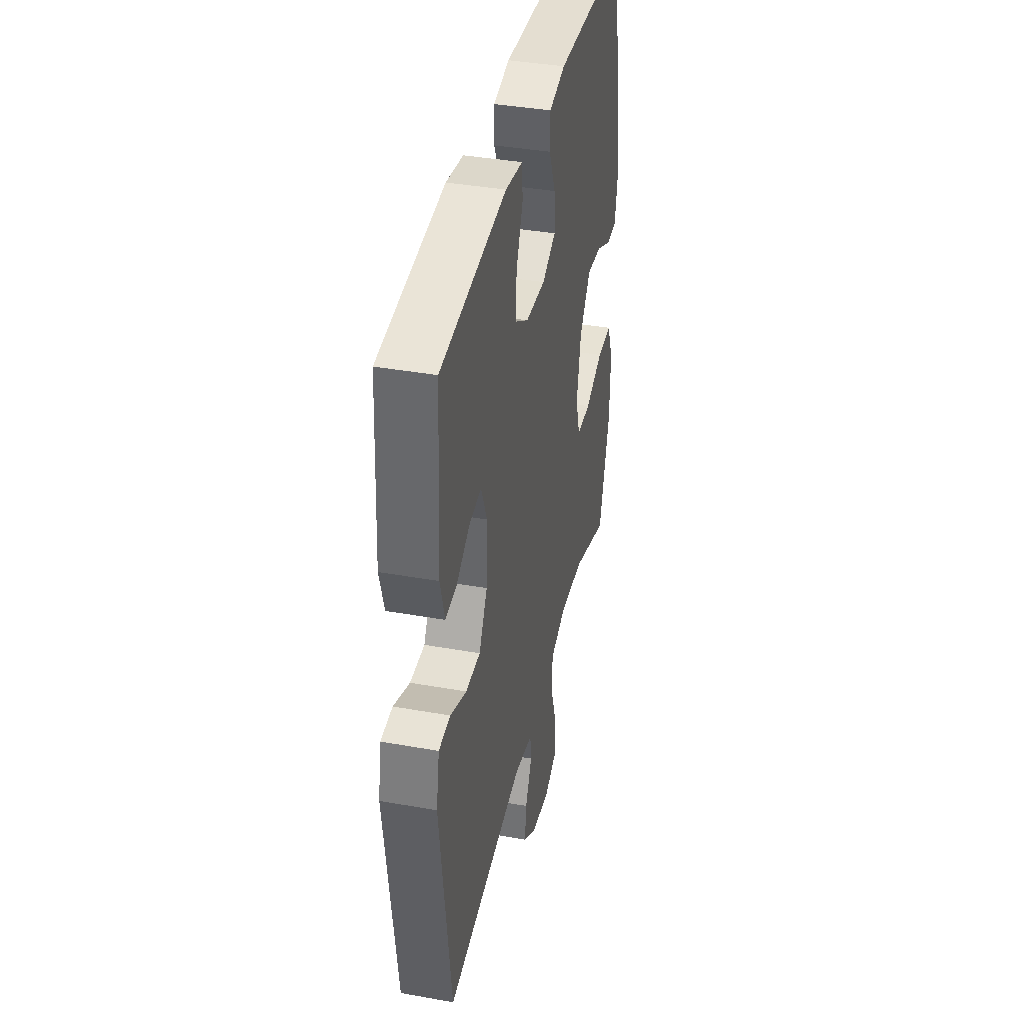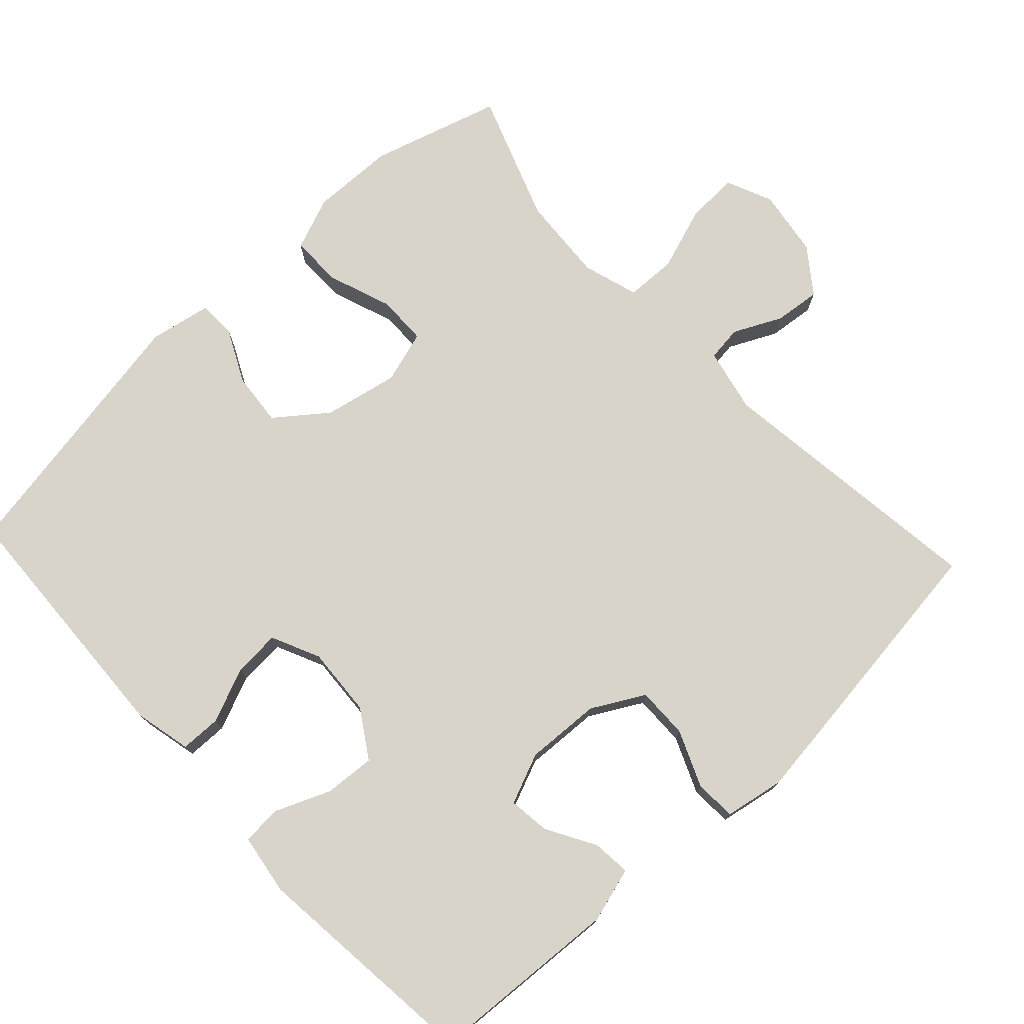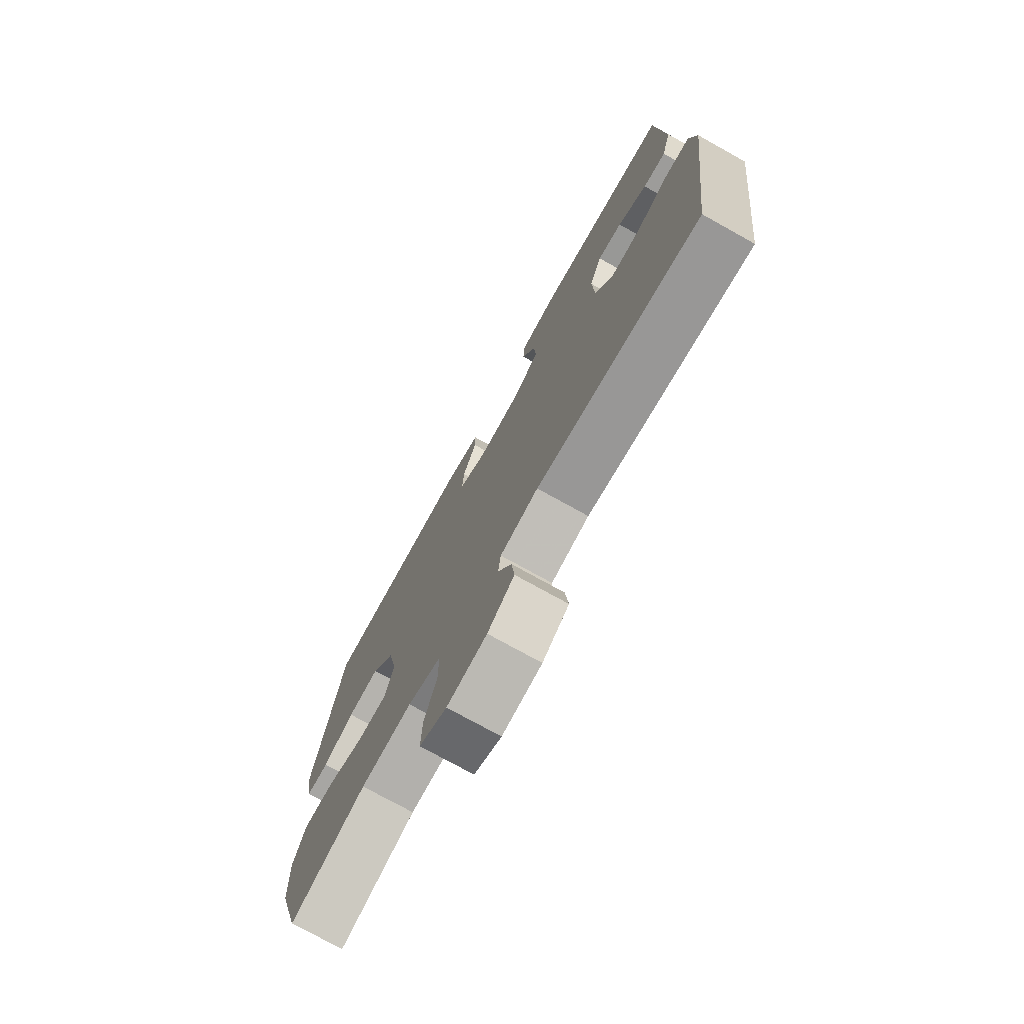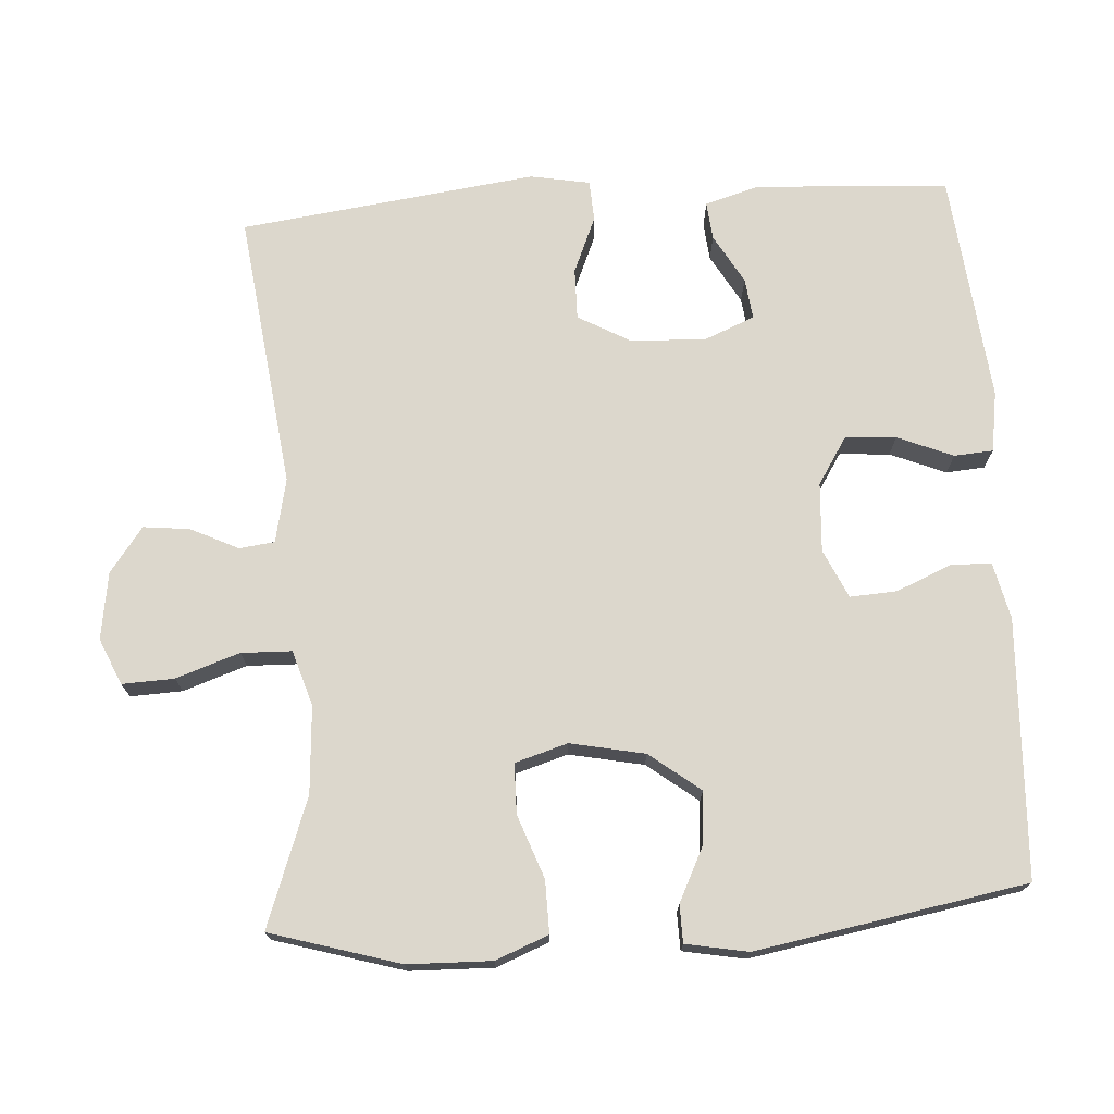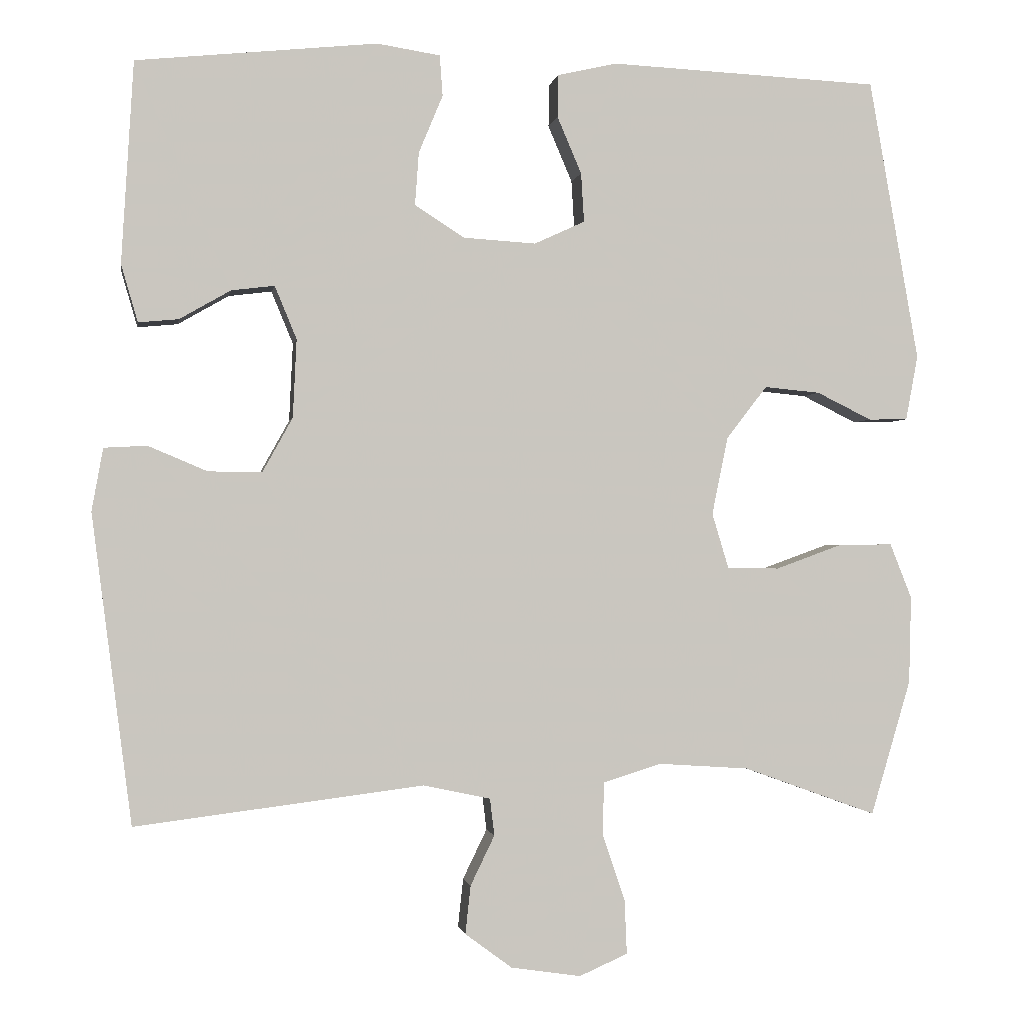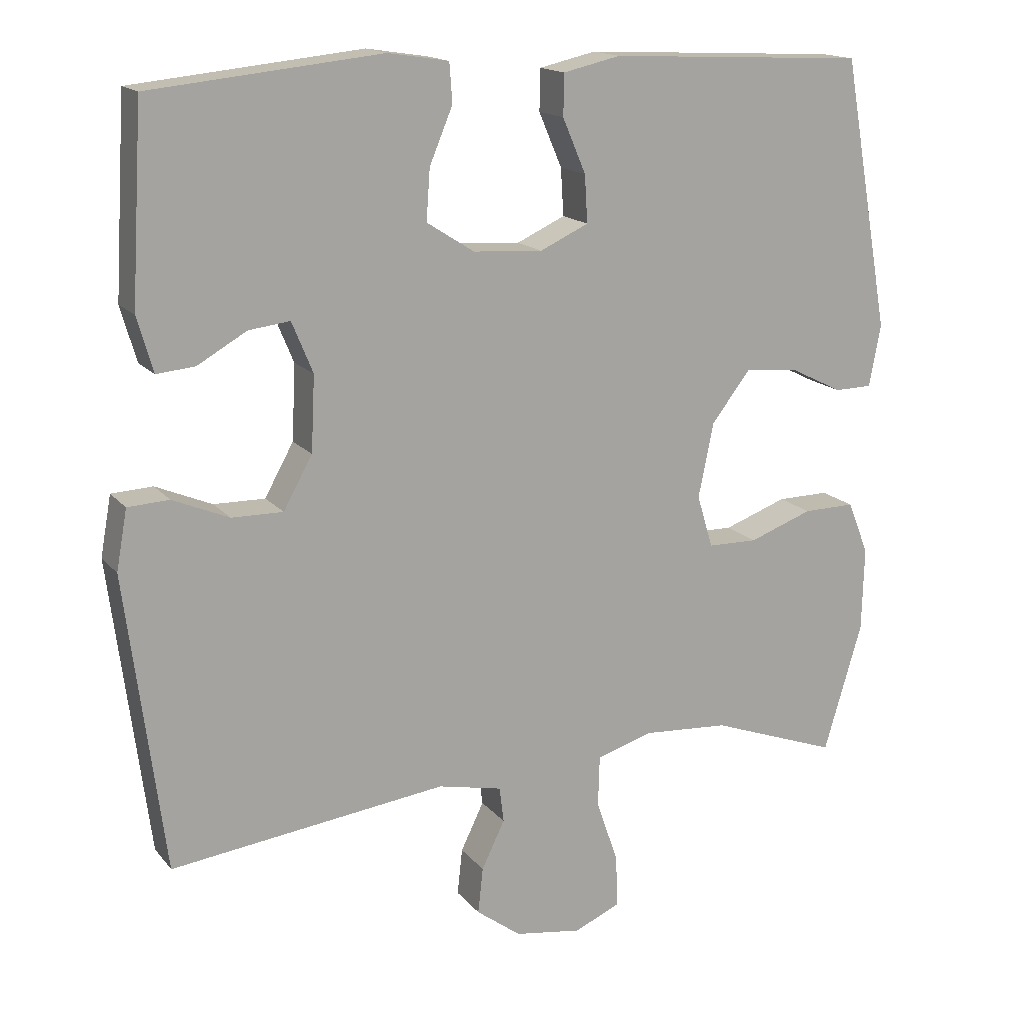
<metadata>
{"format":"obj","ext":"obj","renderer":"f3d","projection":"perspective","resolution":1024,"background":"white","views":[{"elev":39.0,"azim":102.6,"up":"+Z"},{"elev":75.5,"azim":47.1,"up":"+Y"},{"elev":-75.1,"azim":60.9,"up":"+Z"},{"elev":72.9,"azim":-93.7,"up":"+Y"},{"elev":-1.0,"azim":170.7,"up":"+Z"},{"elev":15.9,"azim":154.6,"up":"+Z"}]}
</metadata>
<code>
v -0.5 0.07 -0.5
v -0.553 0.07 -0.321
v -0.556 0.07 -0.205
v -0.527 0.07 -0.132
v -0.455 0.07 -0.133
v -0.367 0.07 -0.165
v -0.298 0.07 -0.164
v -0.276 0.07 -0.091
v -0.297 0.07 0.012
v -0.351 0.07 0.082
v -0.425 0.07 0.075
v -0.498 0.07 0.039
v -0.55 0.07 0.04
v -0.566 0.07 0.126
v -0.5 0.07 0.5
v -0.143 0.07 0.517
v -0.064 0.07 0.499
v -0.063 0.07 0.442
v -0.095 0.07 0.367
v -0.099 0.07 0.302
v -0.032 0.07 0.271
v 0.064 0.07 0.277
v 0.13 0.07 0.319
v 0.125 0.07 0.389
v 0.093 0.07 0.466
v 0.097 0.07 0.52
v 0.181 0.07 0.533
v 0.5 0.07 0.5
v 0.516 0.07 0.233
v 0.494 0.07 0.157
v 0.441 0.07 0.162
v 0.373 0.07 0.201
v 0.316 0.07 0.208
v 0.287 0.07 0.138
v 0.292 0.07 0.034
v 0.332 0.07 -0.038
v 0.403 0.07 -0.037
v 0.481 0.07 -0.004
v 0.538 0.07 -0.007
v 0.553 0.07 -0.09
v 0.5 0.07 -0.5
v 0.118 0.07 -0.452
v 0.029 0.07 -0.471
v 0.023 0.07 -0.52
v 0.055 0.07 -0.586
v 0.062 0.07 -0.65
v 0 0.07 -0.696
v -0.093 0.07 -0.71
v -0.157 0.07 -0.682
v -0.154 0.07 -0.61
v -0.124 0.07 -0.522
v -0.126 0.07 -0.452
v -0.203 0.07 -0.428
v -0.323 0.07 -0.436
v -0.5 0 -0.5
v -0.553 0 -0.321
v -0.556 0 -0.205
v -0.527 0 -0.132
v -0.455 0 -0.133
v -0.367 0 -0.165
v -0.298 0 -0.164
v -0.276 0 -0.091
v -0.297 0 0.012
v -0.351 0 0.082
v -0.425 0 0.075
v -0.498 0 0.039
v -0.55 0 0.04
v -0.566 0 0.126
v -0.5 0 0.5
v -0.143 0 0.517
v -0.064 0 0.499
v -0.063 0 0.442
v -0.095 0 0.367
v -0.099 0 0.302
v -0.032 0 0.271
v 0.064 0 0.277
v 0.13 0 0.319
v 0.125 0 0.389
v 0.093 0 0.466
v 0.097 0 0.52
v 0.181 0 0.533
v 0.5 0 0.5
v 0.516 0 0.233
v 0.494 0 0.157
v 0.441 0 0.162
v 0.373 0 0.201
v 0.316 0 0.208
v 0.287 0 0.138
v 0.292 0 0.034
v 0.332 0 -0.038
v 0.403 0 -0.037
v 0.481 0 -0.004
v 0.538 0 -0.007
v 0.553 0 -0.09
v 0.5 0 -0.5
v 0.118 0 -0.452
v 0.029 0 -0.471
v 0.023 0 -0.52
v 0.055 0 -0.586
v 0.062 0 -0.65
v 0 0 -0.696
v -0.093 0 -0.71
v -0.157 0 -0.682
v -0.154 0 -0.61
v -0.124 0 -0.522
v -0.126 0 -0.452
v -0.203 0 -0.428
v -0.323 0 -0.436
f 49 50 51
f 48 49 51
f 47 48 51
f 46 47 51
f 45 46 51
f 44 45 51
f 43 44 51 52
f 42 43 52 53
f 40 41 42
f 39 40 42
f 38 39 42
f 37 38 42
f 36 37 42 53
f 30 31 32
f 29 30 32
f 28 29 32
f 27 28 32
f 26 27 32
f 25 26 32
f 24 25 32
f 23 24 32 33
f 22 23 33 34
f 17 18 19
f 16 17 19
f 15 16 19
f 14 15 19
f 13 14 19
f 12 13 19
f 11 12 19
f 10 11 19 20
f 9 10 20 21
f 4 5 6
f 3 4 6
f 2 3 6
f 1 2 6
f 54 1 6
f 54 6 7
f 54 7 8
f 53 54 8
f 36 53 8
f 35 36 8
f 22 34 35
f 21 22 35
f 9 21 35
f 8 9 35
f 105 104 103
f 105 103 102
f 105 102 101
f 105 101 100
f 105 100 99
f 105 99 98
f 106 105 98 97
f 107 106 97 96
f 96 95 94
f 96 94 93
f 96 93 92
f 96 92 91
f 107 96 91 90
f 86 85 84
f 86 84 83
f 86 83 82
f 86 82 81
f 86 81 80
f 86 80 79
f 86 79 78
f 87 86 78 77
f 88 87 77 76
f 73 72 71
f 73 71 70
f 73 70 69
f 73 69 68
f 73 68 67
f 73 67 66
f 73 66 65
f 74 73 65 64
f 75 74 64 63
f 60 59 58
f 60 58 57
f 60 57 56
f 60 56 55
f 60 55 108
f 61 60 108
f 62 61 108
f 62 108 107
f 62 107 90
f 62 90 89
f 89 88 76
f 89 76 75
f 89 75 63
f 89 63 62
f 1 55 56 2
f 2 56 57 3
f 3 57 58 4
f 4 58 59 5
f 5 59 60 6
f 6 60 61 7
f 7 61 62 8
f 8 62 63 9
f 9 63 64 10
f 10 64 65 11
f 11 65 66 12
f 12 66 67 13
f 13 67 68 14
f 14 68 69 15
f 15 69 70 16
f 16 70 71 17
f 17 71 72 18
f 18 72 73 19
f 19 73 74 20
f 20 74 75 21
f 21 75 76 22
f 22 76 77 23
f 23 77 78 24
f 24 78 79 25
f 25 79 80 26
f 26 80 81 27
f 27 81 82 28
f 28 82 83 29
f 29 83 84 30
f 30 84 85 31
f 31 85 86 32
f 32 86 87 33
f 33 87 88 34
f 34 88 89 35
f 35 89 90 36
f 36 90 91 37
f 37 91 92 38
f 38 92 93 39
f 39 93 94 40
f 40 94 95 41
f 41 95 96 42
f 42 96 97 43
f 43 97 98 44
f 44 98 99 45
f 45 99 100 46
f 46 100 101 47
f 47 101 102 48
f 48 102 103 49
f 49 103 104 50
f 50 104 105 51
f 51 105 106 52
f 52 106 107 53
f 53 107 108 54
f 54 108 55 1

</code>
